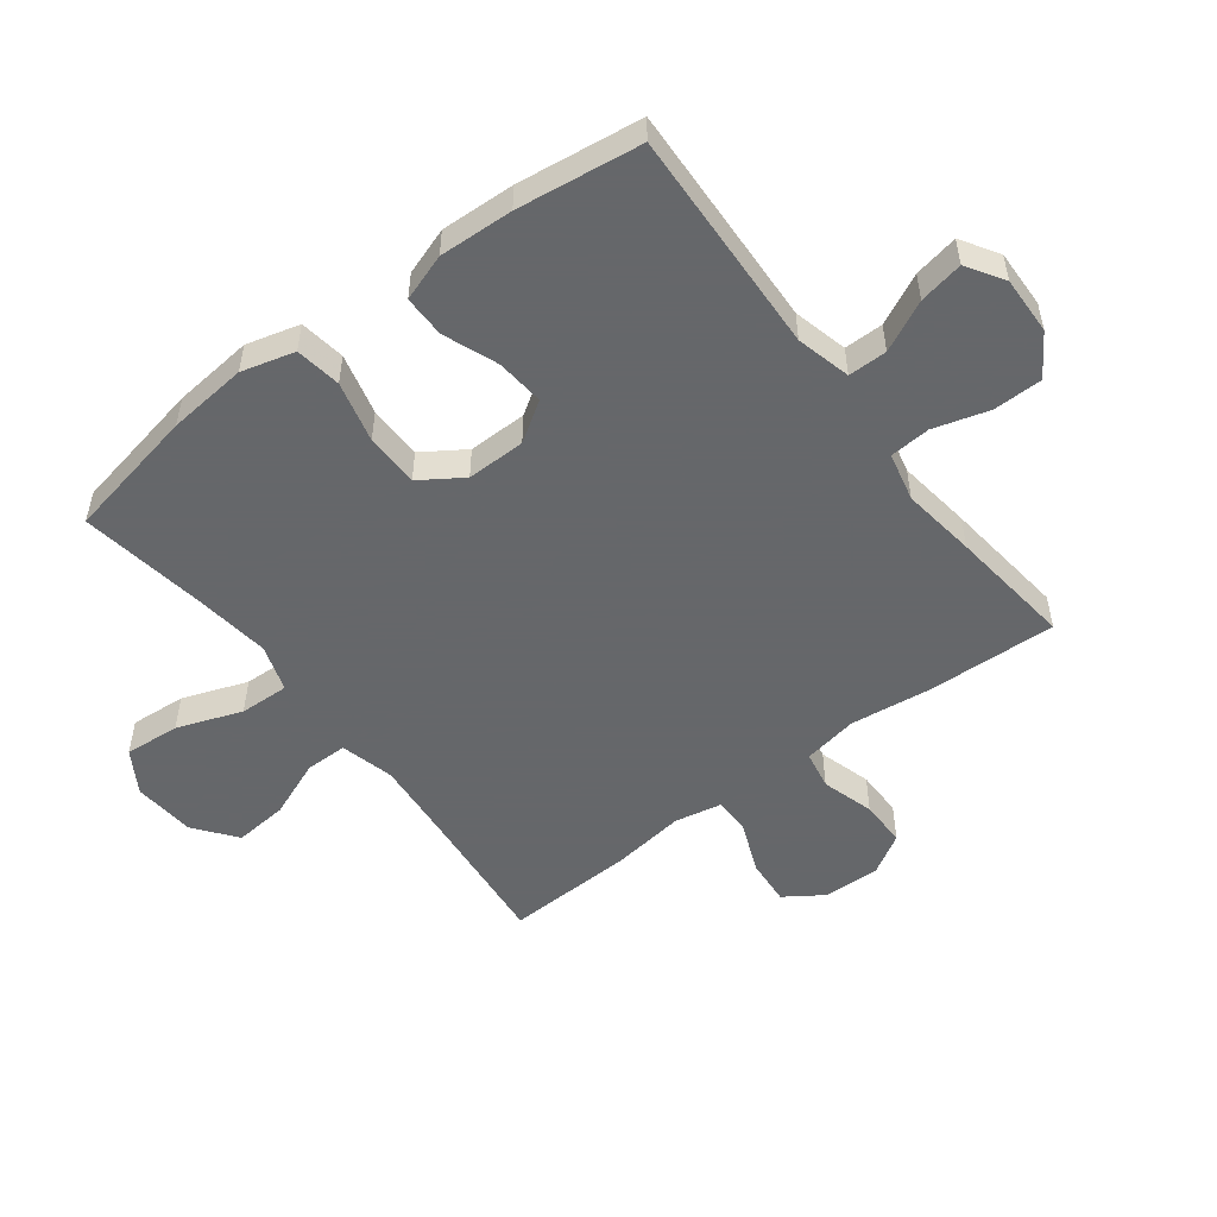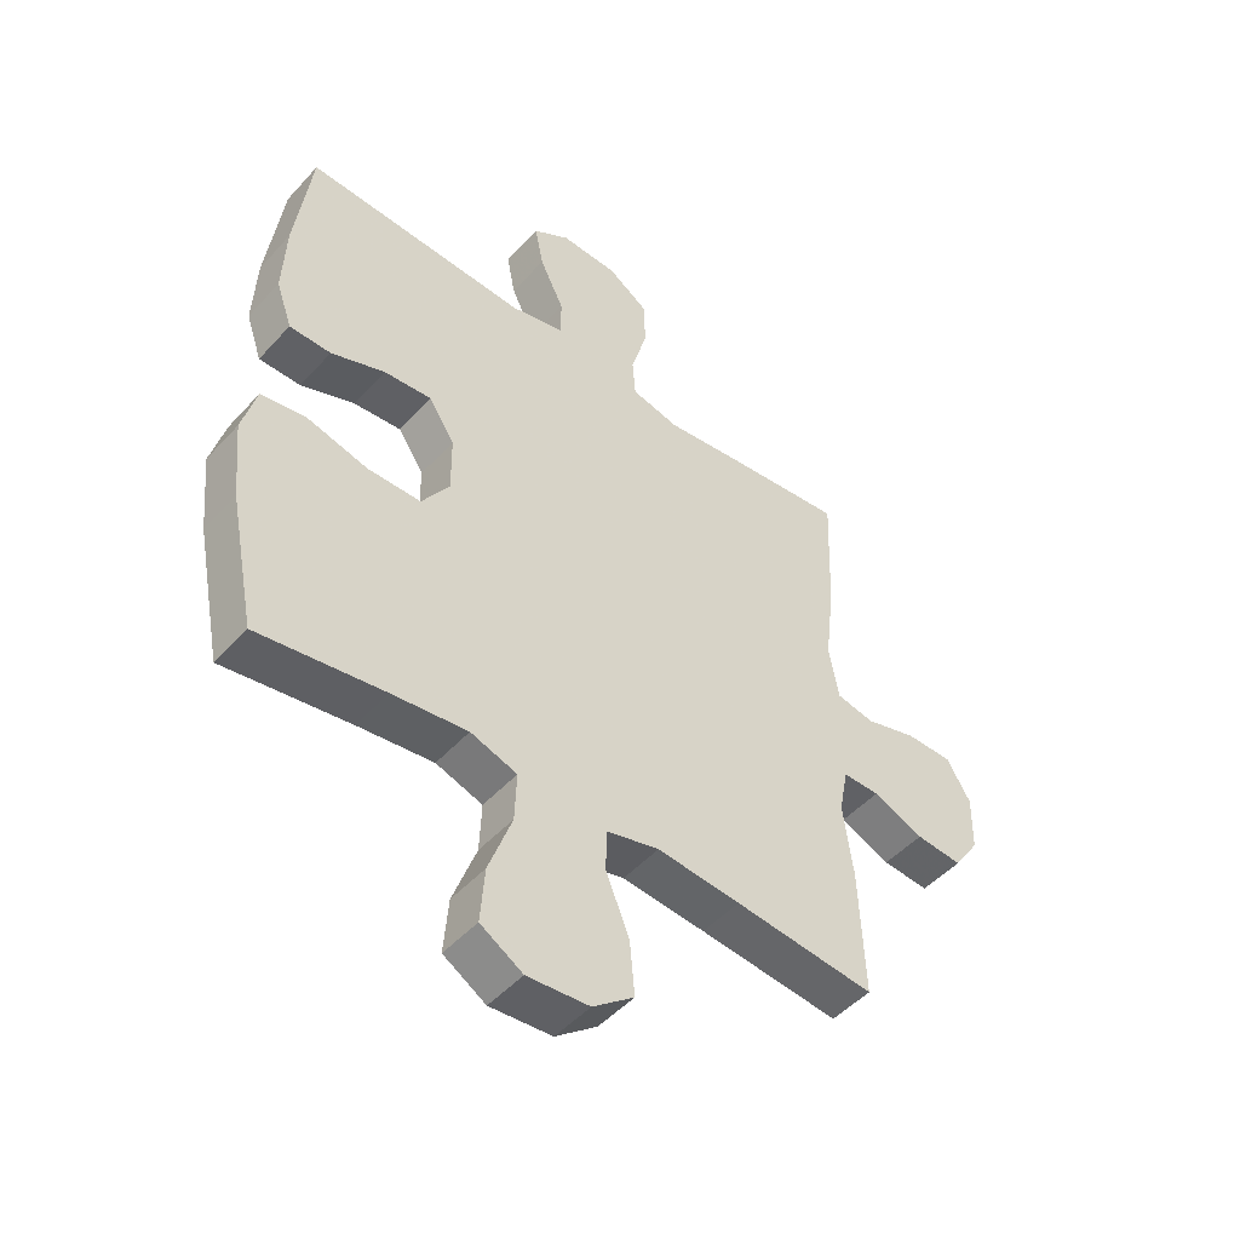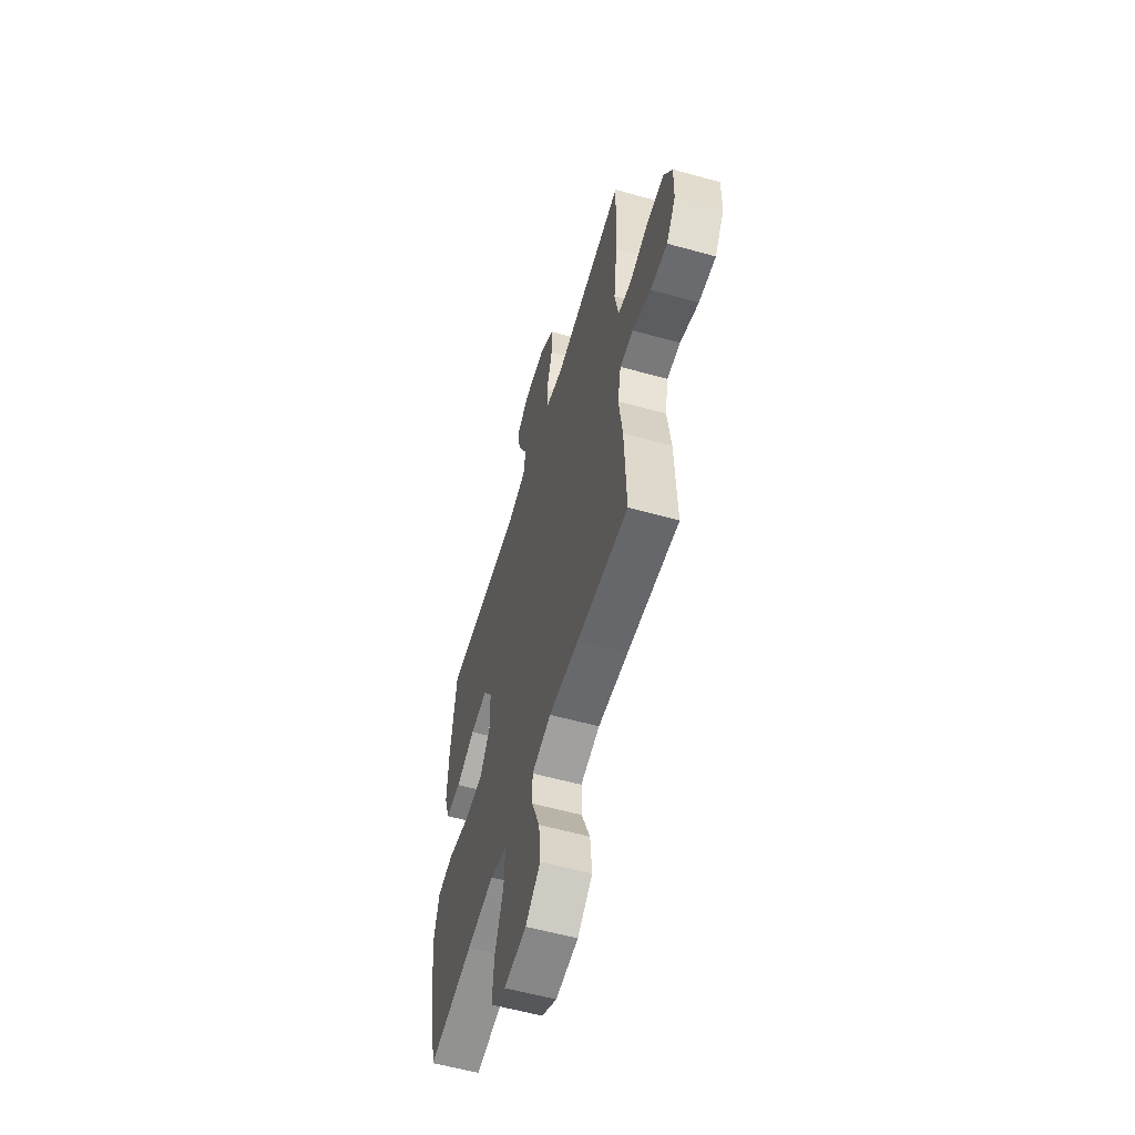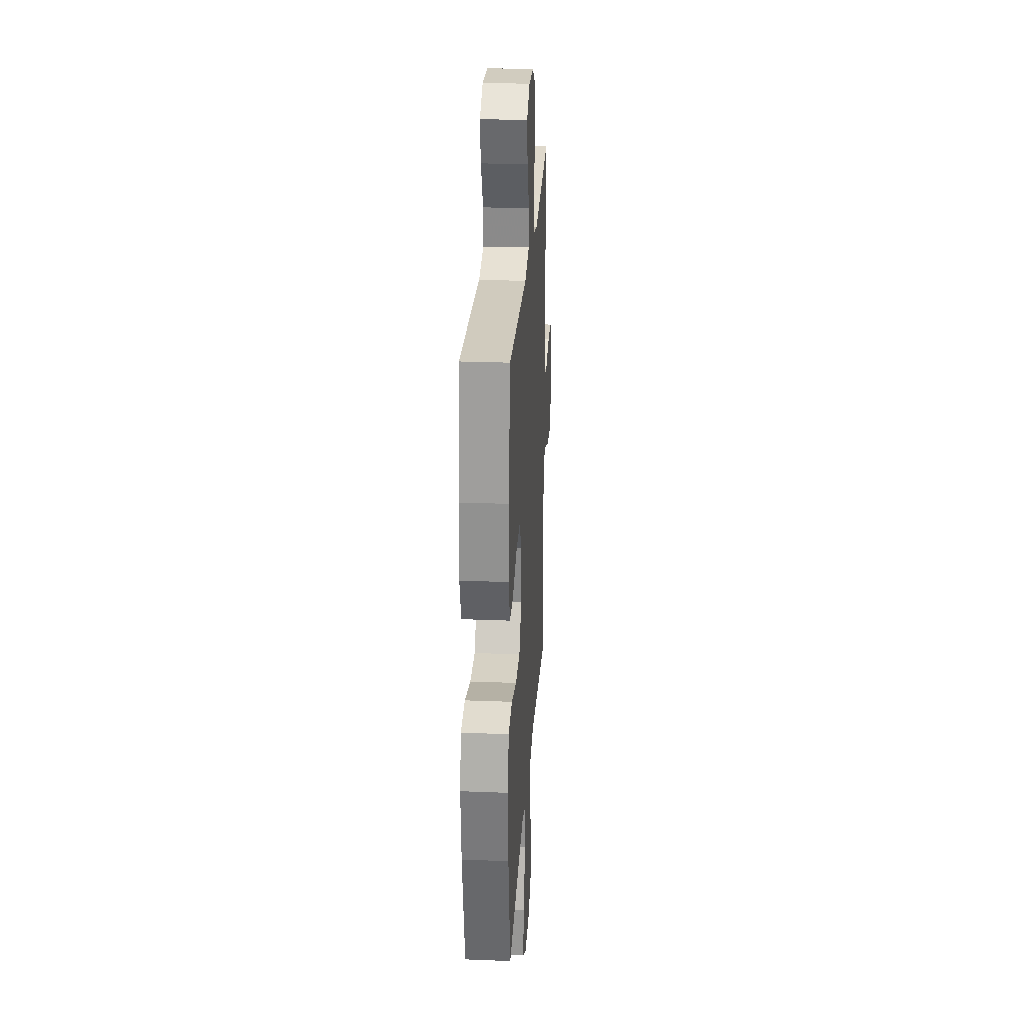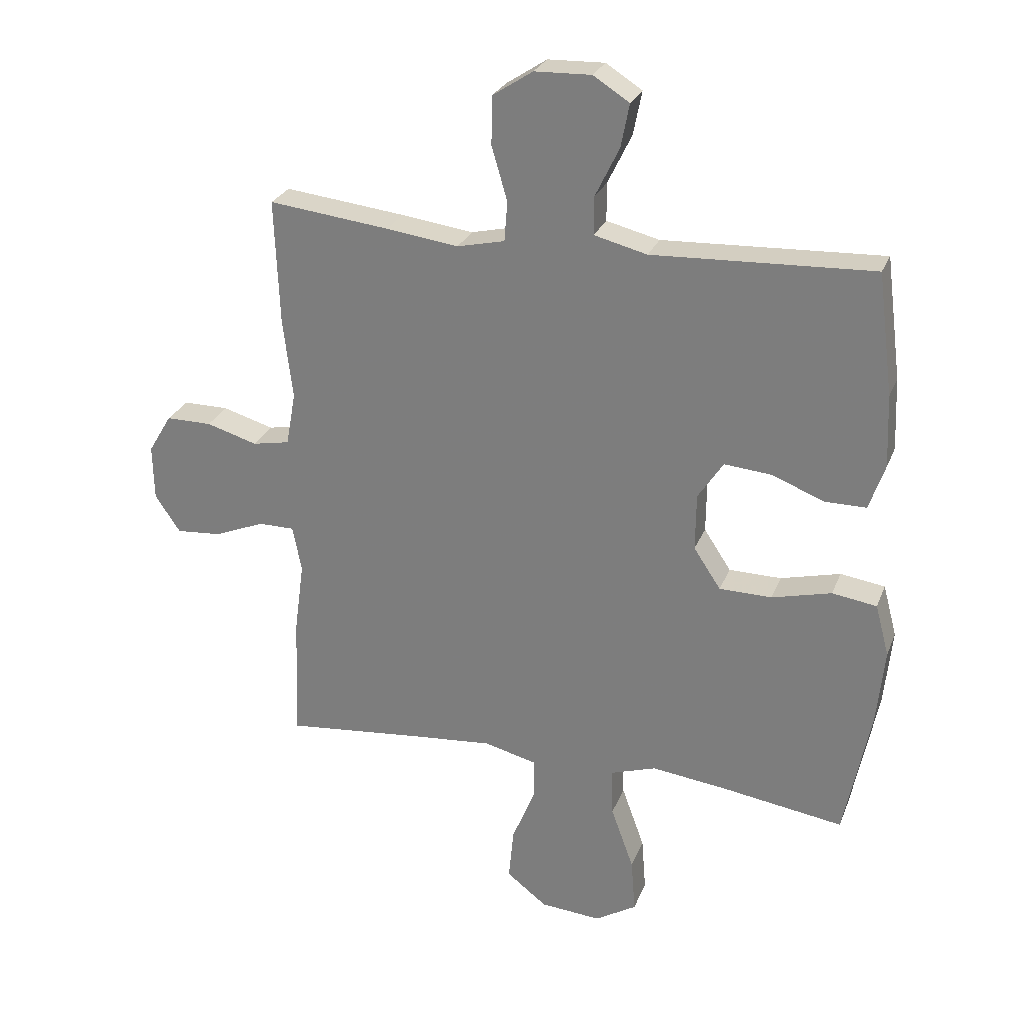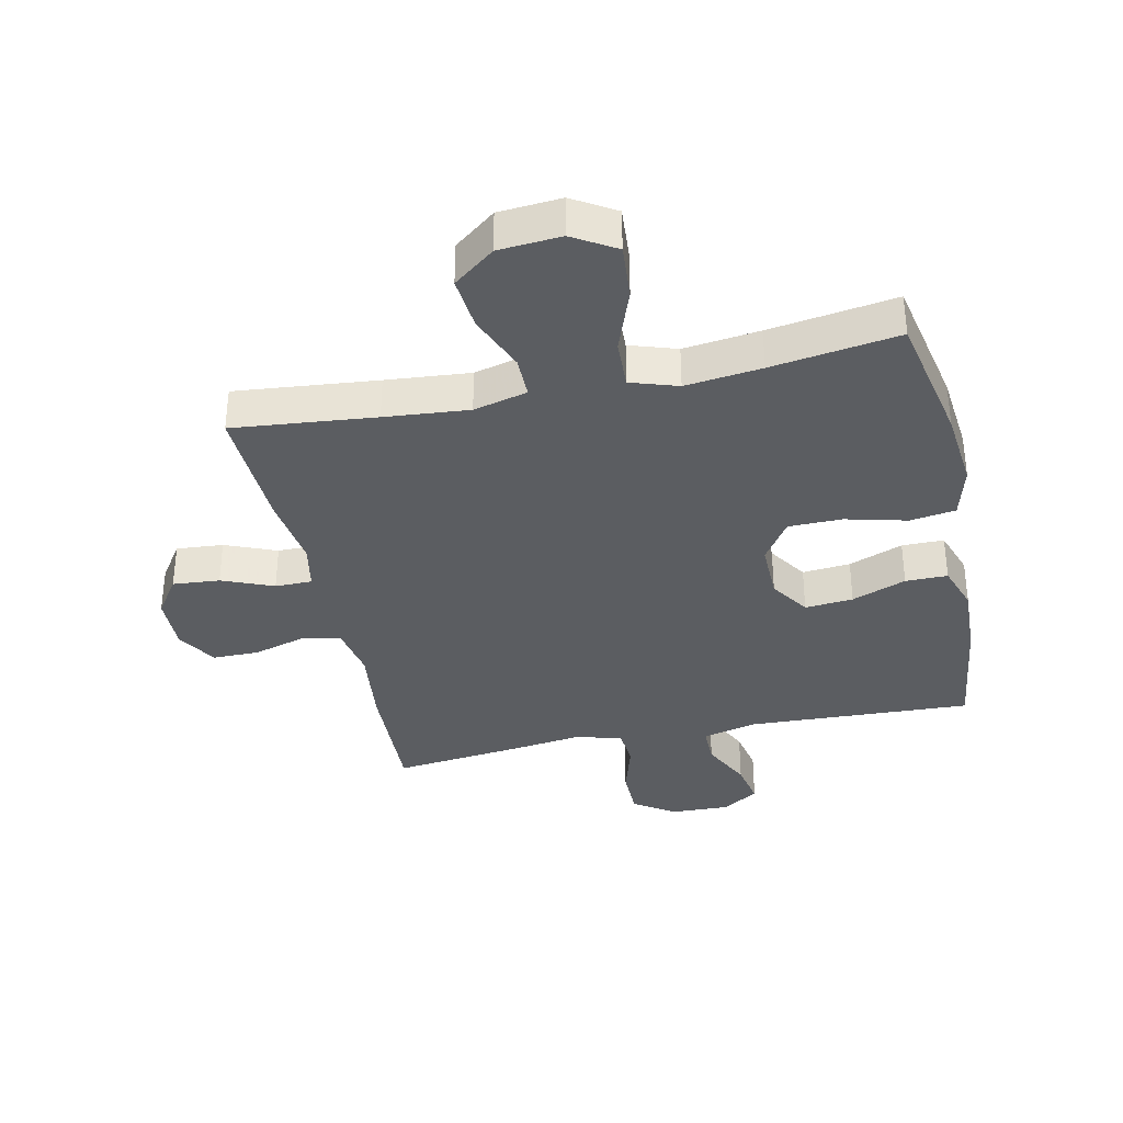
<metadata>
{"format":"obj","ext":"obj","renderer":"f3d","projection":"perspective","resolution":1024,"background":"white","views":[{"elev":-52.0,"azim":-52.8,"up":"+Y"},{"elev":-48.6,"azim":-40.0,"up":"+Z"},{"elev":-57.8,"azim":73.9,"up":"+Z"},{"elev":25.9,"azim":-86.4,"up":"+Z"},{"elev":26.7,"azim":-161.5,"up":"+Z"},{"elev":-35.4,"azim":-167.8,"up":"+Y"}]}
</metadata>
<code>
v 0.5 0.07 -0.5
v 0.27 0.07 -0.477
v 0.134 0.07 -0.465
v 0.047 0.07 -0.487
v 0.047 0.07 -0.555
v 0.085 0.07 -0.649
v 0.093 0.07 -0.736
v 0.026 0.07 -0.788
v -0.075 0.07 -0.796
v -0.144 0.07 -0.754
v -0.137 0.07 -0.664
v -0.099 0.07 -0.559
v -0.096 0.07 -0.479
v -0.172 0.07 -0.454
v -0.295 0.07 -0.469
v -0.5 0.07 -0.5
v -0.543 0.07 -0.285
v -0.556 0.07 -0.156
v -0.533 0.07 -0.07
v -0.459 0.07 -0.059
v -0.36 0.07 -0.084
v -0.273 0.07 -0.083
v -0.228 0.07 -0.015
v -0.229 0.07 0.08
v -0.271 0.07 0.144
v -0.349 0.07 0.137
v -0.437 0.07 0.103
v -0.505 0.07 0.103
v -0.531 0.07 0.179
v -0.526 0.07 0.299
v -0.5 0.07 0.5
v -0.135 0.07 0.484
v -0.047 0.07 0.506
v -0.047 0.07 0.569
v -0.087 0.07 0.651
v -0.101 0.07 0.723
v -0.041 0.07 0.761
v 0.053 0.07 0.758
v 0.12 0.07 0.714
v 0.121 0.07 0.634
v 0.095 0.07 0.545
v 0.1 0.07 0.479
v 0.179 0.07 0.461
v 0.299 0.07 0.477
v 0.5 0.07 0.5
v 0.492 0.07 0.291
v 0.476 0.07 0.159
v 0.492 0.07 0.07
v 0.554 0.07 0.058
v 0.639 0.07 0.083
v 0.715 0.07 0.083
v 0.754 0.07 0.018
v 0.752 0.07 -0.074
v 0.71 0.07 -0.136
v 0.634 0.07 -0.13
v 0.551 0.07 -0.096
v 0.491 0.07 -0.096
v 0.476 0.07 -0.172
v 0.492 0.07 -0.291
v 0.5 0 -0.5
v 0.27 0 -0.477
v 0.134 0 -0.465
v 0.047 0 -0.487
v 0.047 0 -0.555
v 0.085 0 -0.649
v 0.093 0 -0.736
v 0.026 0 -0.788
v -0.075 0 -0.796
v -0.144 0 -0.754
v -0.137 0 -0.664
v -0.099 0 -0.559
v -0.096 0 -0.479
v -0.172 0 -0.454
v -0.295 0 -0.469
v -0.5 0 -0.5
v -0.543 0 -0.285
v -0.556 0 -0.156
v -0.533 0 -0.07
v -0.459 0 -0.059
v -0.36 0 -0.084
v -0.273 0 -0.083
v -0.228 0 -0.015
v -0.229 0 0.08
v -0.271 0 0.144
v -0.349 0 0.137
v -0.437 0 0.103
v -0.505 0 0.103
v -0.531 0 0.179
v -0.526 0 0.299
v -0.5 0 0.5
v -0.135 0 0.484
v -0.047 0 0.506
v -0.047 0 0.569
v -0.087 0 0.651
v -0.101 0 0.723
v -0.041 0 0.761
v 0.053 0 0.758
v 0.12 0 0.714
v 0.121 0 0.634
v 0.095 0 0.545
v 0.1 0 0.479
v 0.179 0 0.461
v 0.299 0 0.477
v 0.5 0 0.5
v 0.492 0 0.291
v 0.476 0 0.159
v 0.492 0 0.07
v 0.554 0 0.058
v 0.639 0 0.083
v 0.715 0 0.083
v 0.754 0 0.018
v 0.752 0 -0.074
v 0.71 0 -0.136
v 0.634 0 -0.13
v 0.551 0 -0.096
v 0.491 0 -0.096
v 0.476 0 -0.172
v 0.492 0 -0.291
f 58 59 1 2
f 57 58 2 3
f 54 55 56
f 53 54 56
f 52 53 56
f 51 52 56
f 50 51 56
f 49 50 56
f 48 49 56 57
f 57 3 4
f 48 57 4
f 47 48 4
f 46 47 4
f 45 46 4
f 44 45 4
f 43 44 4
f 39 40 41
f 38 39 41
f 37 38 41
f 36 37 41
f 35 36 41
f 34 35 41
f 33 34 41 42
f 42 43 4
f 33 42 4
f 32 33 4
f 30 31 32
f 29 30 32
f 28 29 32
f 27 28 32
f 26 27 32
f 19 20 21
f 18 19 21
f 17 18 21
f 16 17 21
f 15 16 21
f 14 15 21 22
f 13 14 22 23
f 10 11 12
f 9 10 12
f 8 9 12
f 7 8 12
f 6 7 12
f 5 6 12
f 5 12 13
f 13 23 24
f 5 13 24
f 4 5 24
f 25 26 32
f 24 25 32
f 4 24 32
f 61 60 118 117
f 62 61 117 116
f 115 114 113
f 115 113 112
f 115 112 111
f 115 111 110
f 115 110 109
f 115 109 108
f 116 115 108 107
f 63 62 116
f 63 116 107
f 63 107 106
f 63 106 105
f 63 105 104
f 63 104 103
f 63 103 102
f 100 99 98
f 100 98 97
f 100 97 96
f 100 96 95
f 100 95 94
f 100 94 93
f 101 100 93 92
f 63 102 101
f 63 101 92
f 63 92 91
f 91 90 89
f 91 89 88
f 91 88 87
f 91 87 86
f 91 86 85
f 80 79 78
f 80 78 77
f 80 77 76
f 80 76 75
f 80 75 74
f 81 80 74 73
f 82 81 73 72
f 71 70 69
f 71 69 68
f 71 68 67
f 71 67 66
f 71 66 65
f 71 65 64
f 72 71 64
f 83 82 72
f 83 72 64
f 83 64 63
f 91 85 84
f 91 84 83
f 91 83 63
f 1 60 61 2
f 2 61 62 3
f 3 62 63 4
f 4 63 64 5
f 5 64 65 6
f 6 65 66 7
f 7 66 67 8
f 8 67 68 9
f 9 68 69 10
f 10 69 70 11
f 11 70 71 12
f 12 71 72 13
f 13 72 73 14
f 14 73 74 15
f 15 74 75 16
f 16 75 76 17
f 17 76 77 18
f 18 77 78 19
f 19 78 79 20
f 20 79 80 21
f 21 80 81 22
f 22 81 82 23
f 23 82 83 24
f 24 83 84 25
f 25 84 85 26
f 26 85 86 27
f 27 86 87 28
f 28 87 88 29
f 29 88 89 30
f 30 89 90 31
f 31 90 91 32
f 32 91 92 33
f 33 92 93 34
f 34 93 94 35
f 35 94 95 36
f 36 95 96 37
f 37 96 97 38
f 38 97 98 39
f 39 98 99 40
f 40 99 100 41
f 41 100 101 42
f 42 101 102 43
f 43 102 103 44
f 44 103 104 45
f 45 104 105 46
f 46 105 106 47
f 47 106 107 48
f 48 107 108 49
f 49 108 109 50
f 50 109 110 51
f 51 110 111 52
f 52 111 112 53
f 53 112 113 54
f 54 113 114 55
f 55 114 115 56
f 56 115 116 57
f 57 116 117 58
f 58 117 118 59
f 59 118 60 1

</code>
